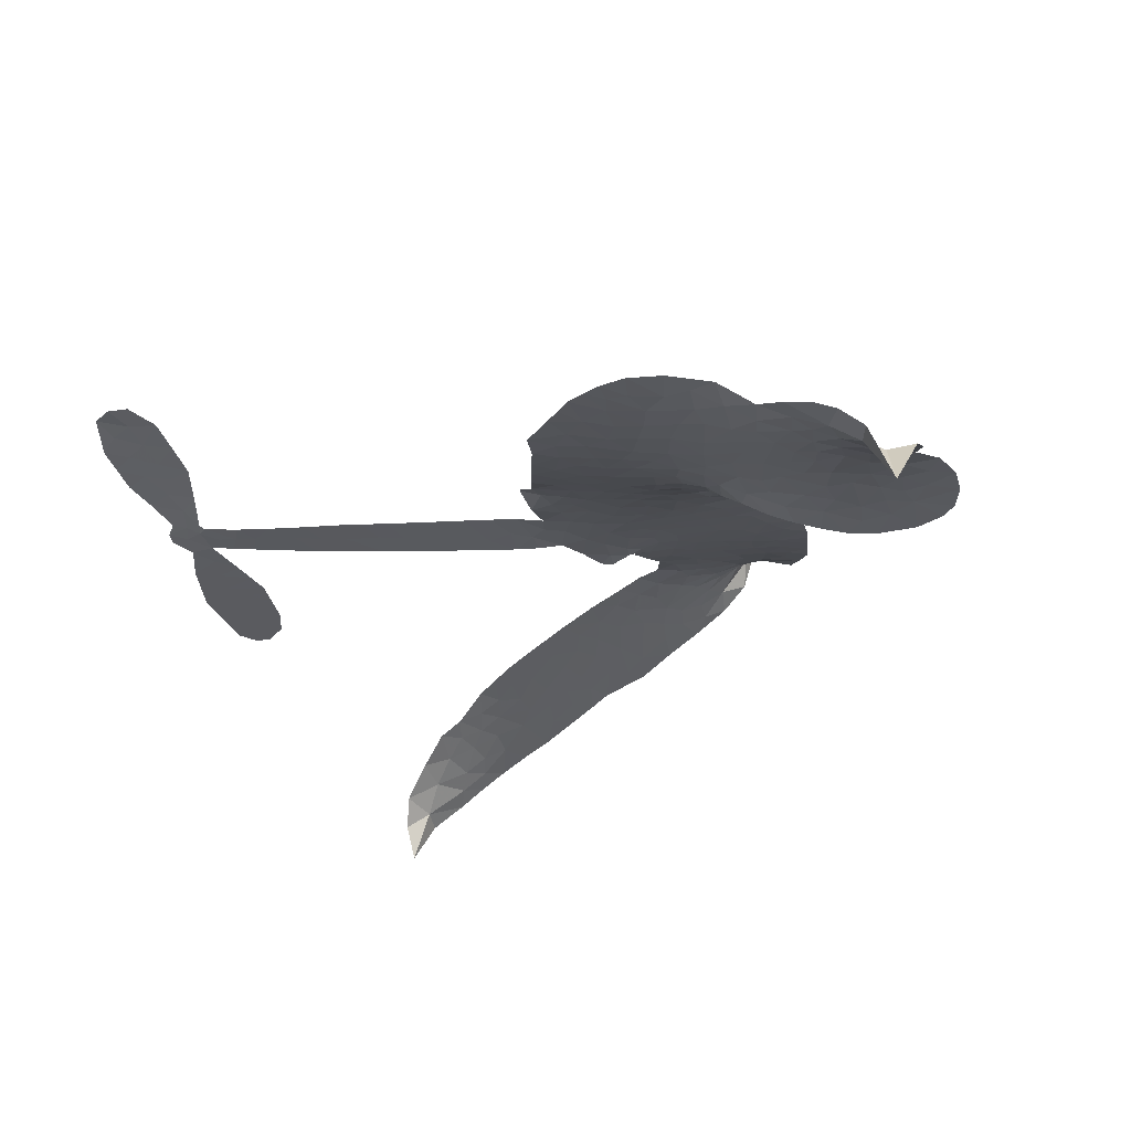
<metadata>
{"format":"obj","ext":"obj","renderer":"f3d","projection":"perspective","resolution":1024,"background":"white","views":[{"elev":-33.5,"azim":-157.9,"up":"+Z"}]}
</metadata>
<code>
v -6.907 0.5713 0.2257
v -6.892 0.6483 0.2142
v -6.859 0.7187 0.1893
v -6.887 0.7755 0.1564
v -6.887 0.8318 0.1258
v -6.857 0.9081 0
v -6.819 0.9558 0.102
v -6.774 0.9839 0.135
v -6.731 0.9936 0.1547
v -6.668 0.9823 0.1819
v -6.602 0.9413 0.2241
v -6.538 0.9945 0.2597
v -6.445 1.024 0.2811
v -6.365 1.029 0.2947
v -6.302 1.013 0.3046
v -6.22 0.9719 0.3194
v -6.074 0.8363 0.357
v -6.058 0.7721 0.3705
v -5.952 0.5236 0.4716
v -5.925 0.5131 0.486
v -5.909 0.4902 0.5
v -5.897 0.3238 0.5272
v -5.384 0.3795 0.6118
v -5.033 0.3969 0.6795
v -5.022 0.4064 0.6864
v -5.086 0.5784 0.7179
v -5.096 0.749 0.7338
v -5.063 0.8229 0.7382
v -5.014 0.8288 0.741
v -4.962 0.7964 0.75
v -4.93 0.7033 0.73
v -4.923 0.5763 0.7164
v -4.959 0.4256 0.6913
v -4.934 0.3994 0.6867
v -4.926 0.3689 0.6845
v -4.954 0.3172 0.6806
v -4.913 0.2335 0.6797
v -4.873 0.1069 0.6797
v -4.873 -0.0701 0.6797
v -4.902 -0.1088 0.6797
v -4.938 -0.116 0.6797
v -4.989 -0.08151 0.6797
v -5.017 -0.02574 0.6797
v -5.04 0.1081 0.6797
v -5.01 0.3196 0.6784
v -5.889 0.1872 0.5463
v -5.931 0.03833 0.5748
v -5.956 0.02287 0.5774
v -6 0.03023 0.5876
v -6.009 0.01301 0.6008
v -6.001 -0.005509 0.6103
v -6.017 -0.139 0.669
v -5.983 -0.2183 0.7013
v -5.868 -0.2589 0.6935
v -5.528 -0.3369 0.5832
v -5.431 -0.3745 0.546
v -5.351 -0.4221 0.5055
v -5.292 -0.4355 0.4795
v -5.149 -0.5471 0.3786
v -5.121 -0.6018 0.324
v -5.124 -0.6427 0.25
v -5.167 -0.675 0.3476
v -5.239 -0.691 0.4048
v -5.495 -0.6693 0.5381
v -5.687 -0.6287 0.6229
v -5.788 -0.6359 0.662
v -5.875 -0.6095 0.6969
v -6.038 -0.5916 0.7854
v -6.101 -0.574 0.8353
v -6.172 -0.5361 1
v -6.267 -0.4476 0.7852
v -6.345 -0.3279 0.7241
v -6.399 -0.1343 0.6592
v -6.409 -0.05609 0.64
v -6.348 0.1364 0.5732
v -6.36 0.1894 0.5548
v -6.33 0.2324 0.5366
v -6.326 0.2757 0.5138
v -6.356 0.3385 0.488
v -6.348 0.3599 0.4836
v -6.323 0.3687 0.475
v -6.32 0.3872 0.4601
v -6.348 0.4664 0.3966
v -6.384 0.4931 0.3579
v -6.427 0.4937 0.3262
v -6.628 0.3981 0.2586
v -6.692 0.3823 0.2511
v -6.776 0.3844 0.2439
v -6.837 0.4091 0.2394
v -6.871 0.4411 0.2368
v -6.898 0.5022 0.2319
v -5.449 0.2532 0.5994
v -5.011 0.3824 0.682
v -6.284 0.3733 0.4707
v -6.034 0.0349 0.5938
v -6.009 -0.07255 0.6381
v -6.323 0.3381 0.4874
v -5.954 0.4755 0.4858
v -5.912 0.1127 0.5622
v -5.23 0.2864 0.6359
v -4.988 0.408 0.688
v -5.12 0.303 0.6569
v -5.065 0.3113 0.6682
v -6.342 0.3063 0.4976
v -6.01 0.07086 0.5788
v -5.054 0.4924 0.7066
v -4.97 0.369 0.6836
v -5.007 0.4607 0.6984
v -5.177 -0.6171 0.3594
v -4.931 -0.05783 0.6797
v -6.276 0.4391 0.4356
v -6.037 -0.01245 0.6142
v -6.297 0.3053 0.5014
v -6.797 0.4856 0.2382
v -6.735 0.9118 0.1552
v -6.403 0.567 0.3324
v -5.903 0.4066 0.5019
v -5.965 0.06645 0.574
v -5.208 0.3882 0.6416
v -5.121 0.3925 0.6585
v -6.085 0.09218 0.5787
v -6.038 0.5033 0.4567
v -6.26 0.2472 0.5268
v -6.313 0.54 0.378
v -5.977 0.134 0.5604
v -5.045 0.3528 0.6737
v -6.12 0.01282 0.6088
v -5.095 0.3506 0.6633
v -5.147 0.3475 0.6528
v -6.282 0.1749 0.5563
v -5.344 -0.5313 0.4835
v -5.025 0.2139 0.6798
v -5.031 0.7645 0.7367
v -4.941 0.5009 0.7065
v -4.873 0.0184 0.6797
v -6.787 0.8042 0.1614
v -5.175 0.2947 0.6462
v -5.332 -0.4759 0.4878
v -4.985 0.262 0.6796
v -5.436 -0.481 0.5314
v -5.22 -0.4913 0.436
v -5.28 -0.5169 0.4558
v -6.363 0.9077 0.2996
v -6.036 -0.4653 0.7746
v -6.84 0.5444 0.2303
v -6.686 0.4928 0.2508
v -6.796 0.8982 0.111
v -6.156 0.3891 0.4757
v -6.116 -0.09391 0.6496
v -5.091 0.6637 0.7265
v -4.999 0.5224 0.709
v -6.831 0.7678 0.1686
v -6.758 0.6929 0.2103
v -6.776 0.7476 0.189
v -6.669 0.7525 0.2197
v -6.725 0.7866 0.1922
v -5.367 -0.6799 0.4788
v -5.225 -0.5631 0.4135
v -6.347 0.9687 0.2993
v -6.181 0.7759 0.3529
v -6.054 -0.5285 0.8021
v -6.672 0.4368 0.2536
v -6.528 0.4455 0.2803
v -6.739 0.4498 0.2454
v -6.223 0.3988 0.4638
v -6.059 -0.1001 0.6517
v -6.098 -0.1852 0.6851
v -6.72 0.7325 0.2092
v -6.668 0.6469 0.2398
v -6.646 0.8504 0.2106
v -6.741 0.8483 0.1665
v -6.419 0.9551 0.2852
v -6.283 0.9198 0.3145
v -6.119 0.791 0.3597
v -5.956 -0.5994 0.7377
v -6.115 -0.4784 0.8371
v -6.226 0.328 0.4939
v -6.176 0.5075 0.4282
v -6.674 0.8053 0.2071
v -6.592 0.7862 0.2406
v -6.147 0.9039 0.3381
v -6.292 0.4902 0.4059
v -6 -0.5095 0.7629
v -5.934 -0.4258 0.7213
v -6.215 0.4597 0.4387
v -6.164 0.8396 0.3449
v -6.005 0.6487 0.4135
v -6.245 0.5202 0.4069
v -6.218 0.8872 0.329
v -6.241 0.6424 0.3697
v -6.124 0.6752 0.3864
v -6.262 0.5817 0.3811
v -6.105 0.7324 0.3747
v -6.175 0.5892 0.4007
v -6.338 0.6378 0.3427
v -6.031 0.7106 0.3907
v -6.315 0.5912 0.3617
v -6.064 0.6597 0.4009
v -6.11 0.61 0.408
v -6.045 0.5978 0.4239
v -6.089 0.5473 0.4322
v -5.978 0.5863 0.4395
v -6.107 0.477 0.4521
v -6.018 0.5521 0.4445
v -6.364 0.5378 0.3566
v -6.082 0.0444 0.5947
v -6.133 0.06404 0.5908
v -6.161 0.1574 0.5591
v -6.222 0.01521 0.6117
v -4.977 0.739 0.7369
v -5.031 0.6961 0.7299
v -5.031 0.6244 0.722
v -6.747 0.5651 0.2361
v -6.744 0.5074 0.2418
v -6.025 0.3529 0.5029
v -6.821 0.6581 0.211
v -6.51 0.56 0.2908
v -6.038 -0.1937 0.6893
v -6.085 -0.2924 0.7251
v -6.033 -0.2561 0.7096
v -6.085 -0.2381 0.705
v -6.188 -0.2348 0.7037
v -6.138 -0.2669 0.7171
v -6.003 -0.3523 0.7315
v -6.224 -0.3377 0.7473
v -6.034 -0.3089 0.7248
v -6.086 -0.3775 0.7615
v -5.959 -0.2908 0.71
v -6.191 -0.2906 0.7274
v -6.371 -0.2307 0.6901
v -6.153 -0.3501 0.7569
v -6.664 0.9151 0.1933
v -6.694 0.8721 0.1846
v -6.479 0.9725 0.2717
v -6.532 0.9215 0.2538
v -6.466 0.9065 0.2745
v -6.517 0.834 0.2617
v -6.261 0.9923 0.3118
v -6.3 0.9653 0.3078
v -6.123 -0.5288 0.8842
v -6.191 -0.4605 0.8518
v -6.599 0.7003 0.2505
v -6.184 0.9379 0.3281
v -6.306 0.7979 0.3236
v -6.217 0.1955 0.5464
v -6.228 0.1265 0.5721
v -6.125 0.2651 0.5222
v -6.192 0.2547 0.5242
v -6.15 0.2132 0.5395
v -6.08 0.1707 0.5533
v -6.29 -0.08201 0.6463
v -5.031 0.5686 0.7155
v -4.979 0.5965 0.7185
v -4.926 0.6398 0.7232
v -4.978 0.6691 0.7269
v -6.789 0.5358 0.2347
v -6.802 0.5977 0.2253
v -6.745 0.6296 0.2266
v -5.958 0.3611 0.5093
v -6.049 0.4274 0.4783
v -6.809 0.708 0.1974
v -6.455 0.5424 0.3121
v -6.46 0.6177 0.3038
v -6.478 0.4694 0.2987
v -6.603 0.4835 0.2655
v -6.526 0.5039 0.2851
v -6.581 0.5497 0.2703
v -6.557 0.6286 0.2714
v -6.081 -0.433 0.7878
v -6.027 -0.4066 0.7543
v -6.141 -0.4127 0.7952
v -6.204 -0.3978 0.7847
v -5.932 -0.356 0.7124
v -5.696 -0.2954 0.6428
v -5.9 -0.307 0.7002
v -5.866 -0.3637 0.6932
v -5.781 -0.2764 0.6703
v -5.865 -0.4318 0.6962
v -5.904 -0.4835 0.7136
v -5.749 -0.4006 0.6548
v -5.839 -0.3116 0.6848
v -5.958 -0.4751 0.7373
v -5.887 -0.5455 0.7058
v -5.813 -0.3986 0.6767
v -5.778 -0.3408 0.666
v -5.815 -0.5647 0.6752
v -5.716 -0.3511 0.6458
v -5.782 -0.4821 0.6647
v -5.642 -0.4359 0.6146
v -5.843 -0.4896 0.6883
v -5.612 -0.3157 0.6131
v -5.691 -0.4033 0.6342
v -5.721 -0.4598 0.6426
v -5.635 -0.3735 0.6166
v -5.723 -0.5477 0.6397
v -5.558 -0.4158 0.5857
v -5.925 -0.2383 0.7027
v -6.582 0.8758 0.2353
v -6.62 0.7452 0.2374
v -6.651 0.7045 0.2343
v -6.568 0.741 0.2548
v -6.538 0.7853 0.2592
v -6.538 0.687 0.2708
v -6.44 0.7728 0.2913
v -6.511 0.7363 0.2734
v -6.47 0.6835 0.2928
v -6.404 0.6594 0.3173
v -6.384 0.6138 0.3315
v -6.344 0.7216 0.3253
v -6.419 0.717 0.3044
v -6.275 0.8554 0.3226
v -6.338 0.8508 0.3098
v -6.241 0.8015 0.337
v -6.414 0.852 0.291
v -6.374 0.7936 0.3071
v -6.27 0.7339 0.3424
v -6.174 0.1034 0.5786
v -6.223 0.07101 0.5919
v -6.377 0.04121 0.6113
v -6.291 0.09436 0.5866
v -6.362 0.08882 0.5936
v -6.322 0.05145 0.6036
v -6.334 -0.02116 0.628
v -6.115 0.1333 0.5663
v -6.038 0.1291 0.5645
v -6.011 0.1959 0.5454
v -6.354 -0.08956 0.6483
v -6.259 -0.2613 0.7103
v -6.859 0.602 0.2217
v -5.958 0.4183 0.4951
v -6.107 0.4187 0.472
v -6.157 0.4479 0.4535
v -6.096 0.3473 0.4968
v -6.006 0.4605 0.4769
v -6.578 0.4219 0.2675
v -6.51 0.6095 0.2876
v -6.611 0.6461 0.2543
v -6.639 0.5851 0.2533
v -6.697 0.5956 0.2406
v -5.764 -0.5855 0.6543
v -5.663 -0.5061 0.6182
v -6.567 0.8286 0.2449
v -6.467 0.8535 0.2761
v -6.3 0.6828 0.3446
v -6.27 -0.0248 0.6271
v -6.201 -0.076 0.6437
v -6.393 -0.007233 0.6271
v -5.951 0.1867 0.5475
v -5.924 0.2538 0.5353
v -6.067 0.2327 0.5342
v -6.001 0.2719 0.5264
v -6.006 0.4013 0.4925
v -6.158 0.3237 0.4999
v -6.64 0.5279 0.2572
v -5.664 -0.5696 0.6153
v -5.591 -0.6484 0.5793
v -5.557 -0.542 0.5739
v -5.639 -0.6384 0.6006
v -5.604 -0.5866 0.5895
v -5.542 -0.6059 0.5625
v -5.612 -0.5307 0.5968
v -5.573 -0.4786 0.5858
v -5.473 -0.557 0.538
v -5.505 -0.4633 0.561
v -5.46 -0.4258 0.5482
v -5.404 -0.4362 0.525
v -5.479 -0.3556 0.5649
v -5.669 0.2202 0.5668
v -5.64 0.3516 0.5732
v -5.957 0.3025 0.5228
v -6.06 0.2945 0.5162
v -5.486 -0.6127 0.5385
v -5.403 -0.6034 0.5021
v -5.431 -0.6746 0.5102
v -5.296 -0.5924 0.4493
v -5.507 -0.4001 0.569
v -5.779 0.2037 0.5522
v -5.351 -0.5859 0.4787
v -5.303 -0.6855 0.4437
v -5.329 -0.6367 0.4618
v -5.267 -0.6415 0.4252
v -5.769 0.3377 0.5547
v -5.879 0.277 0.5374
v -5.833 0.3308 0.5441
v -4.952 0.0177 0.6797
v -4.913 0.06269 0.6797
v -4.957 0.1419 0.6797
v -5.029 0.04118 0.6797
v -4.975 0.07748 0.6797
v -6.829 0.8478 0.1157
v -6.092 -0.03902 0.6274
v -6.153 -0.03779 0.6288
v -6.179 0.6486 0.3826
v -6.177 0.7122 0.3671
v -6.142 0.5479 0.4213
v -6.306 -0.3875 0.7518
v -6.284 -0.3312 0.7348
v -5.579 -0.3628 0.5978
v -6.313 -0.1644 0.6725
v -6.246 -0.1915 0.685
v -6.173 -0.1597 0.6748
v -6.259 -0.1333 0.6639
v -6.124 -0.1429 0.6685
v -6.208 -0.1247 0.6614
v -5.51 -0.5168 0.5572
v -5.408 -0.539 0.5116
v -5.383 -0.4913 0.5075
v -5.794 0.2723 0.5506
v -5.834 0.1955 0.5468
v -5.73 0.2503 0.5592
v -5.704 0.3446 0.564
v -5.559 0.2367 0.5828
v -5.674 0.286 0.5674
v -5.614 0.2284 0.5747
v -5.512 0.3656 0.5922
v -5.596 0.2966 0.5786
v -5.527 0.298 0.5888
v -5.576 0.3586 0.5826
v -5.504 0.2449 0.591
v -4.893 0.1702 0.6797
v -4.965 0.2022 0.6797
v -5.033 0.161 0.6797
v -6.231 0.6956 0.3594
v -6.385 -0.1825 0.6737
v -6.308 -0.2246 0.6931
v -6.358 -0.2791 0.7075
v -6.306 -0.2858 0.7149
v -5.838 0.2465 0.545
v -5.296 0.3838 0.6259
v -5.25 0.3438 0.6334
v -5.34 0.2698 0.6169
v -5.285 0.2781 0.6262
v -5.32 0.3277 0.6213
v -5.382 0.3163 0.6111
v -5.448 0.3725 0.6019
v -5.467 0.3131 0.5981
v -5.939 -0.5281 0.7309
v -5.993 -0.5626 0.7601
f 112 206 391
f 186 160 174
f 75 130 76
f 203 122 201
f 105 121 206
f 45 107 93
f 51 50 112
f 123 78 77
f 89 88 114
f 125 118 99
f 1 91 145
f 162 164 87
f 25 108 106
f 43 42 110
f 80 79 97
f 126 93 24
f 58 138 142
f 179 299 180
f 128 129 102
f 105 125 325
f 52 166 167
f 143 159 172
f 240 176 70
f 142 138 131
f 176 240 161
f 223 231 219
f 59 158 109
f 95 112 50
f 117 21 98
f 113 94 97
f 97 104 113
f 104 78 113
f 349 383 22
f 166 112 391
f 105 95 49
f 74 73 327
f 51 112 96
f 82 94 111
f 107 34 101
f 52 218 53
f 323 345 322
f 203 260 122
f 90 89 114
f 167 221 218
f 145 256 257
f 91 90 114
f 298 232 170
f 98 19 334
f 282 183 437
f 77 76 130
f 4 3 152
f 152 5 4
f 56 365 366
f 45 126 103
f 115 9 8
f 8 7 147
f 45 139 36
f 106 151 252
f 147 7 6
f 381 158 375
f 114 145 91
f 246 208 245
f 136 154 156
f 10 9 115
f 19 122 334
f 205 83 124
f 17 174 18
f 84 205 116
f 165 111 94
f 182 83 111
f 162 146 164
f 239 15 159
f 206 207 127
f 129 137 102
f 236 234 235
f 350 250 326
f 172 159 14
f 180 302 342
f 126 45 93
f 322 318 320
f 239 238 15
f 211 150 212
f 5 152 390
f 136 152 154
f 25 93 101
f 31 30 210
f 107 45 36
f 124 192 197
f 161 183 144
f 119 430 137
f 120 119 129
f 296 364 376
f 359 361 355
f 287 274 285
f 363 373 406
f 276 285 281
f 50 49 95
f 53 218 220
f 275 54 297
f 49 48 118
f 126 128 103
f 274 287 294
f 58 57 138
f 78 123 113
f 407 406 131
f 118 105 49
f 375 158 142
f 68 161 69
f 61 109 62
f 421 139 132
f 109 60 59
f 166 52 96
f 423 394 160
f 60 109 61
f 348 349 351
f 85 84 116
f 141 58 142
f 162 87 86
f 43 110 385
f 134 32 151
f 386 385 135
f 110 42 41
f 110 135 385
f 102 103 128
f 57 366 407
f 40 110 41
f 40 39 110
f 421 387 420
f 119 137 129
f 141 158 59
f 37 36 139
f 105 206 95
f 47 118 48
f 94 81 97
f 95 206 112
f 430 433 432
f 432 100 430
f 413 416 369
f 82 81 94
f 177 165 94
f 98 20 19
f 98 21 20
f 97 79 104
f 63 62 109
f 108 151 106
f 117 330 259
f 210 133 211
f 93 107 101
f 83 82 111
f 259 22 117
f 348 99 46
f 47 99 118
f 24 93 25
f 132 139 45
f 35 34 107
f 126 24 128
f 101 34 33
f 118 125 105
f 130 123 77
f 115 8 147
f 128 24 120
f 108 101 33
f 27 133 28
f 108 33 134
f 255 253 254
f 185 111 165
f 28 133 29
f 133 30 29
f 129 128 120
f 110 39 135
f 159 15 14
f 145 114 256
f 193 160 394
f 101 108 25
f 389 388 385
f 36 35 107
f 168 154 153
f 81 80 97
f 372 373 363
f 151 108 134
f 214 114 164
f 145 257 329
f 163 265 335
f 179 233 171
f 390 6 5
f 147 390 171
f 113 123 177
f 177 123 248
f 209 346 392
f 397 396 225
f 261 154 152
f 27 150 211
f 253 252 151
f 152 136 390
f 3 2 216
f 168 169 300
f 261 152 3
f 168 156 154
f 261 153 154
f 234 236 172
f 179 156 155
f 147 171 115
f 64 374 372
f 375 380 381
f 141 142 158
f 142 131 375
f 172 14 13
f 143 173 239
f 308 205 197
f 196 198 187
f 283 175 67
f 161 144 176
f 264 266 163
f 214 146 213
f 85 262 264
f 262 85 116
f 114 88 164
f 87 164 88
f 177 94 113
f 332 148 331
f 112 166 96
f 166 149 403
f 346 209 345
f 223 219 221
f 169 168 153
f 155 156 168
f 265 162 86
f 162 265 146
f 179 180 170
f 11 10 232
f 136 156 171
f 171 156 179
f 12 234 13
f 172 13 234
f 173 311 189
f 189 311 313
f 16 173 189
f 200 198 199
f 288 280 284
f 183 282 144
f 270 184 224
f 70 176 241
f 245 248 123
f 148 165 177
f 188 194 192
f 188 182 185
f 179 155 299
f 179 170 233
f 299 300 242
f 301 302 180
f 188 192 124
f 17 181 186
f 83 182 124
f 438 161 68
f 437 283 279
f 288 290 286
f 220 226 228
f 332 165 148
f 188 185 178
f 17 186 174
f 189 186 181
f 174 193 18
f 185 182 111
f 202 187 200
f 182 188 124
f 16 189 243
f 311 173 312
f 189 313 186
f 194 190 192
f 18 193 196
f 194 188 178
f 190 195 197
f 160 193 174
f 198 196 193
f 122 204 201
f 393 194 199
f 160 313 316
f 304 314 343
f 190 197 192
f 198 193 191
f 197 195 308
f 199 191 393
f 198 191 199
f 395 194 178
f 198 200 187
f 201 200 199
f 204 19 202
f 395 199 194
f 201 395 203
f 332 178 185
f 204 202 200
f 260 331 333
f 201 204 200
f 19 204 122
f 83 205 84
f 197 205 124
f 207 206 121
f 206 127 391
f 324 317 207
f 130 320 246
f 250 350 249
f 123 130 245
f 127 207 209
f 207 121 324
f 30 133 210
f 133 27 211
f 150 26 212
f 210 211 255
f 252 212 26
f 253 255 212
f 146 354 339
f 258 153 216
f 146 214 164
f 256 214 213
f 353 247 333
f 348 46 349
f 2 1 329
f 216 257 258
f 307 263 308
f 354 267 338
f 52 167 218
f 221 220 218
f 221 167 223
f 269 270 227
f 219 226 220
f 53 220 228
f 167 222 223
f 219 220 221
f 402 400 404
f 328 225 229
f 222 229 223
f 269 227 271
f 226 227 224
f 224 273 228
f 397 72 396
f 71 70 241
f 227 226 219
f 226 224 228
f 223 229 231
f 144 269 176
f 273 224 184
f 297 53 228
f 399 251 327
f 231 229 225
f 400 402 399
f 426 427 425
f 71 241 272
f 219 231 227
f 10 115 232
f 233 115 171
f 170 232 233
f 115 233 232
f 11 235 12
f 234 12 235
f 11 232 298
f 236 143 172
f 235 11 298
f 235 237 343
f 299 301 180
f 237 302 304
f 143 239 159
f 173 16 238
f 173 238 239
f 70 69 240
f 161 240 69
f 176 269 271
f 271 231 272
f 338 268 337
f 262 263 217
f 314 312 143
f 189 181 243
f 316 313 244
f 246 245 130
f 249 248 245
f 319 322 321
f 318 207 317
f 250 249 208
f 215 260 333
f 249 245 208
f 248 247 353
f 250 208 324
f 247 248 249
f 325 250 324
f 325 326 250
f 230 399 424
f 400 222 401
f 106 252 26
f 253 151 32
f 255 254 31
f 212 252 253
f 210 255 31
f 253 32 254
f 212 255 211
f 214 256 114
f 257 256 213
f 257 213 258
f 216 2 329
f 339 258 213
f 169 153 258
f 330 117 98
f 326 351 350
f 331 260 203
f 259 330 352
f 3 216 261
f 153 261 216
f 263 262 116
f 266 264 262
f 310 304 305
f 301 242 303
f 265 266 267
f 266 262 217
f 267 266 217
f 265 163 266
f 268 267 217
f 268 338 267
f 263 336 217
f 268 303 337
f 270 269 144
f 227 231 271
f 270 144 282
f 227 270 224
f 272 231 225
f 176 271 241
f 272 225 396
f 241 271 272
f 184 278 276
f 228 273 275
f 276 284 285
f 285 274 277
f 273 276 275
f 284 276 278
f 184 276 273
f 54 275 281
f 175 283 437
f 276 281 275
f 279 184 282
f 278 184 279
f 437 279 282
f 290 288 284
f 376 398 296
f 277 54 281
f 282 184 270
f 438 183 161
f 66 286 67
f 67 286 283
f 279 290 278
f 284 280 285
f 285 280 287
f 277 281 285
f 340 65 295
f 278 290 284
f 292 287 280
f 294 287 292
f 340 286 66
f 341 293 295
f 292 280 293
f 358 359 355
f 279 283 290
f 286 290 283
f 293 280 288
f 291 294 398
f 294 292 289
f 295 293 288
f 289 292 293
f 294 289 296
f 294 291 274
f 340 288 286
f 293 341 289
f 361 362 341
f 365 376 364
f 342 170 180
f 275 297 228
f 237 235 298
f 300 299 155
f 301 299 242
f 168 300 155
f 337 300 169
f 242 337 303
f 342 302 237
f 305 301 303
f 311 312 244
f 336 303 268
f 307 310 306
f 301 305 302
f 305 303 306
f 303 336 306
f 304 302 305
f 307 306 263
f 305 306 310
f 308 263 116
f 307 195 309
f 308 116 205
f 195 307 308
f 309 344 316
f 309 244 315
f 307 309 310
f 315 310 309
f 312 173 143
f 313 311 244
f 314 143 236
f 315 312 314
f 244 309 316
f 186 313 160
f 343 314 236
f 315 314 304
f 315 304 310
f 244 312 315
f 344 309 195
f 393 394 423
f 208 246 317
f 318 317 246
f 75 320 130
f 207 318 209
f 323 251 345
f 320 318 246
f 320 321 322
f 322 319 323
f 320 75 321
f 318 322 209
f 347 74 323
f 327 323 74
f 317 324 208
f 325 324 121
f 105 325 121
f 326 325 125
f 348 326 125
f 350 247 249
f 230 425 399
f 323 327 251
f 427 397 328
f 73 399 327
f 145 329 1
f 216 329 257
f 334 330 98
f 215 352 260
f 332 331 203
f 331 148 333
f 178 332 203
f 332 185 165
f 353 333 148
f 371 247 350
f 122 260 334
f 334 260 352
f 336 263 306
f 265 86 335
f 268 217 336
f 300 337 242
f 337 169 338
f 169 258 339
f 265 354 146
f 146 339 213
f 169 339 338
f 65 340 66
f 288 340 295
f 65 355 295
f 341 295 355
f 237 298 342
f 170 342 298
f 235 343 236
f 304 343 237
f 195 190 344
f 423 344 190
f 346 345 251
f 322 345 209
f 399 425 400
f 391 392 149
f 99 348 125
f 323 319 347
f 413 410 368
f 259 370 22
f 215 351 370
f 326 348 351
f 371 333 247
f 370 351 349
f 371 215 333
f 259 352 215
f 334 352 330
f 148 177 353
f 248 353 177
f 267 354 265
f 339 354 338
f 360 363 357
f 289 341 362
f 357 359 360
f 358 356 359
f 364 140 365
f 360 359 356
f 355 65 358
f 361 359 357
f 356 64 360
f 364 405 140
f 361 357 362
f 355 361 341
f 357 363 405
f 289 362 296
f 360 64 372
f 374 157 373
f 296 362 364
f 362 357 405
f 366 365 140
f 398 376 55
f 366 140 407
f 56 366 57
f 417 415 418
f 365 56 367
f 428 384 383
f 22 370 349
f 215 370 259
f 350 351 371
f 215 371 351
f 373 157 380
f 363 360 372
f 378 375 131
f 373 378 406
f 372 374 373
f 381 380 379
f 365 367 376
f 55 376 367
f 377 410 408
f 46 383 349
f 406 378 131
f 373 380 378
f 63 381 379
f 380 375 378
f 157 379 380
f 63 109 381
f 158 381 109
f 408 382 384
f 22 383 384
f 386 135 38
f 377 408 428
f 428 46 409
f 385 386 389
f 387 386 38
f 389 44 388
f 421 420 37
f 422 44 387
f 386 387 389
f 43 385 388
f 44 389 387
f 171 390 136
f 6 390 147
f 392 391 127
f 166 391 149
f 209 392 127
f 149 392 346
f 394 393 191
f 190 194 393
f 193 394 191
f 423 160 316
f 203 395 178
f 199 395 201
f 272 396 71
f 222 328 229
f 328 397 225
f 291 398 55
f 294 296 398
f 400 328 222
f 401 222 167
f 399 402 251
f 167 403 401
f 404 149 346
f 404 400 401
f 346 251 402
f 166 403 167
f 404 403 149
f 404 401 403
f 346 402 404
f 140 405 363
f 362 405 364
f 407 131 138
f 363 406 140
f 407 138 57
f 140 406 407
f 410 377 368
f 413 411 410
f 428 408 384
f 382 408 410
f 413 414 416
f 382 410 411
f 369 411 413
f 416 414 412
f 436 434 435
f 413 368 414
f 417 416 412
f 92 436 419
f 418 369 416
f 417 419 436
f 139 421 37
f 417 418 416
f 417 412 419
f 387 38 420
f 422 421 132
f 344 423 316
f 421 422 387
f 393 423 190
f 72 397 427
f 399 73 424
f 400 425 328
f 425 427 328
f 425 230 426
f 72 427 426
f 46 428 383
f 377 428 409
f 119 429 430
f 137 430 100
f 432 433 431
f 429 23 433
f 434 431 433
f 433 430 429
f 434 433 23
f 415 417 436
f 92 431 434
f 434 436 92
f 434 23 435
f 415 436 435
f 437 183 438
f 68 175 438
f 437 438 175

</code>
